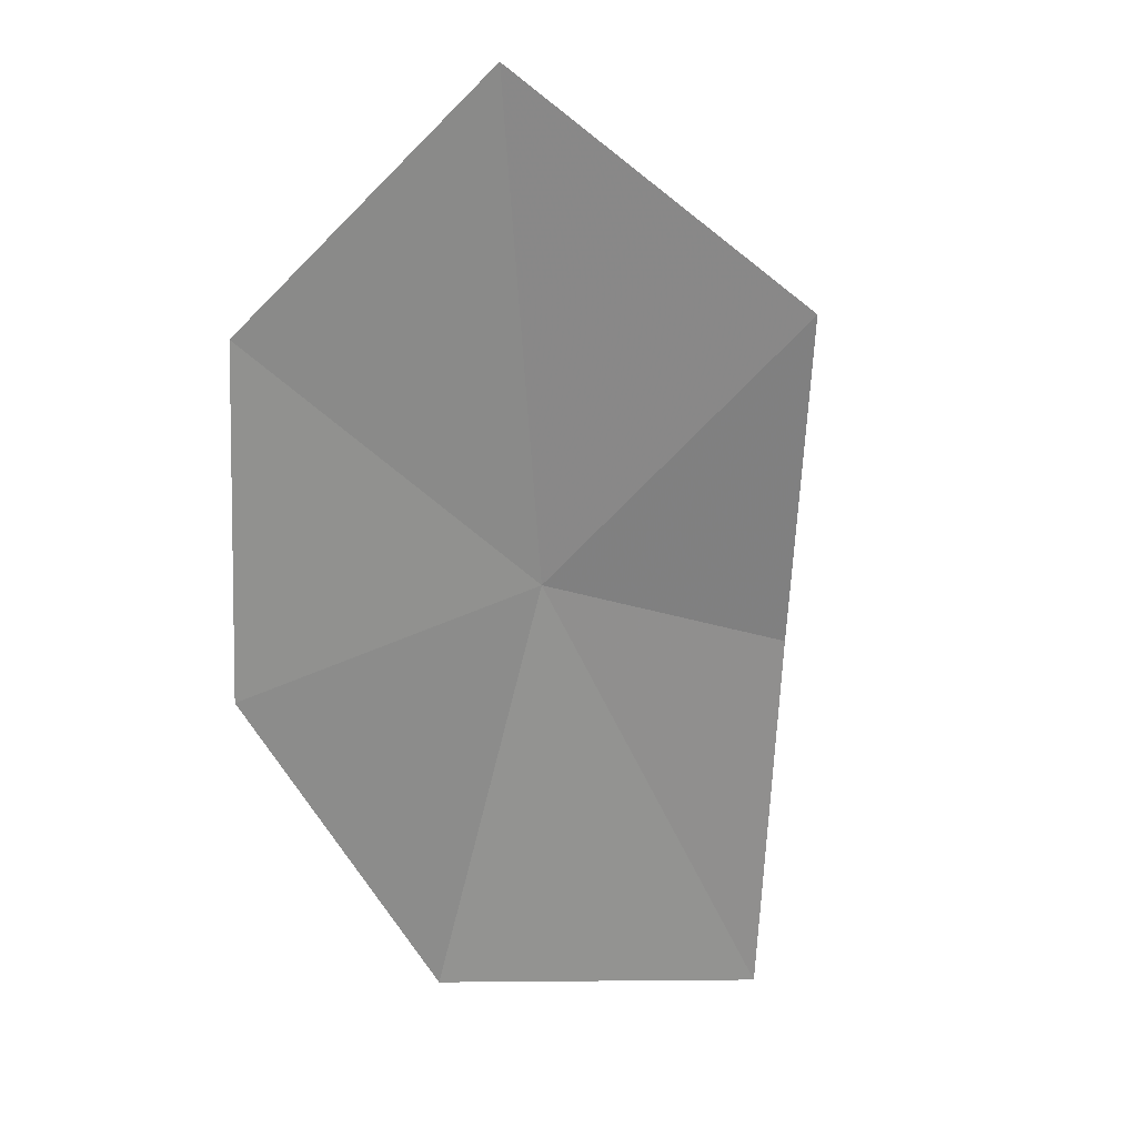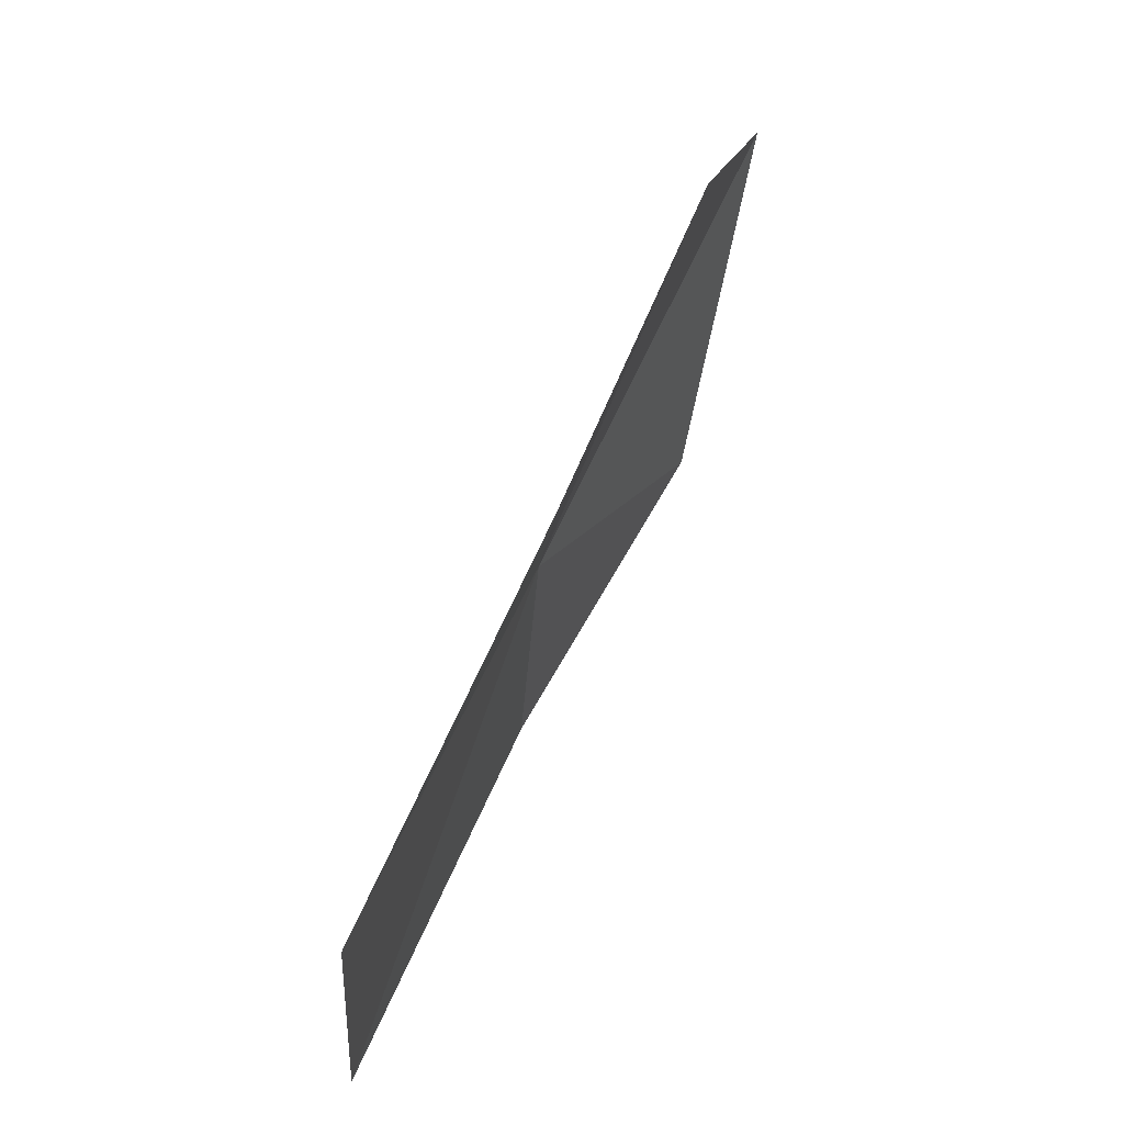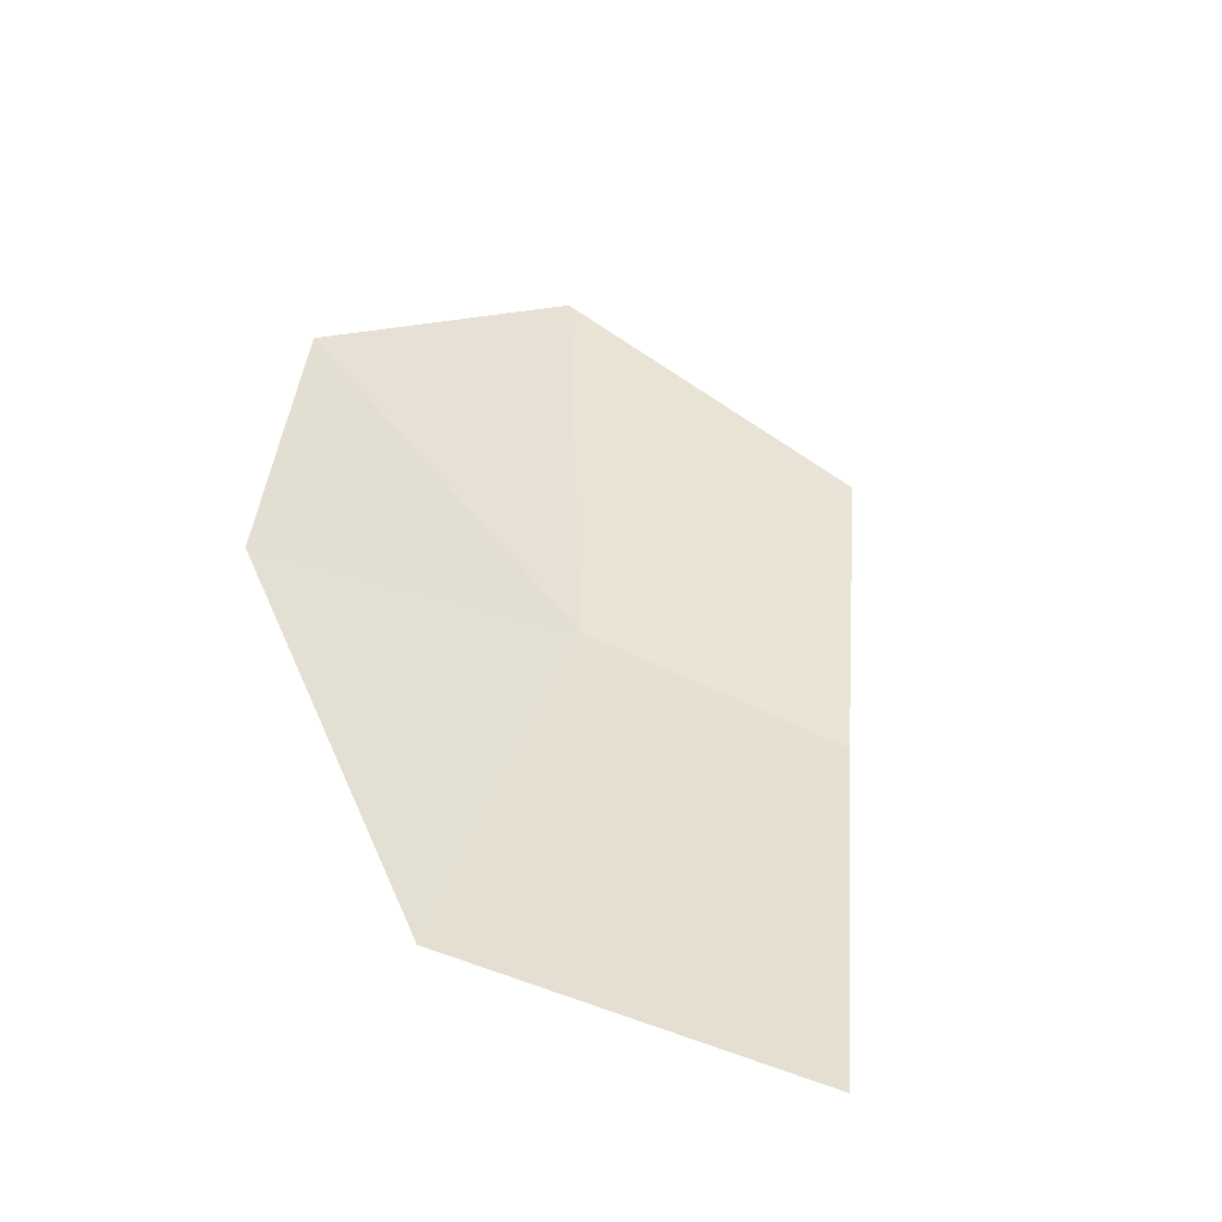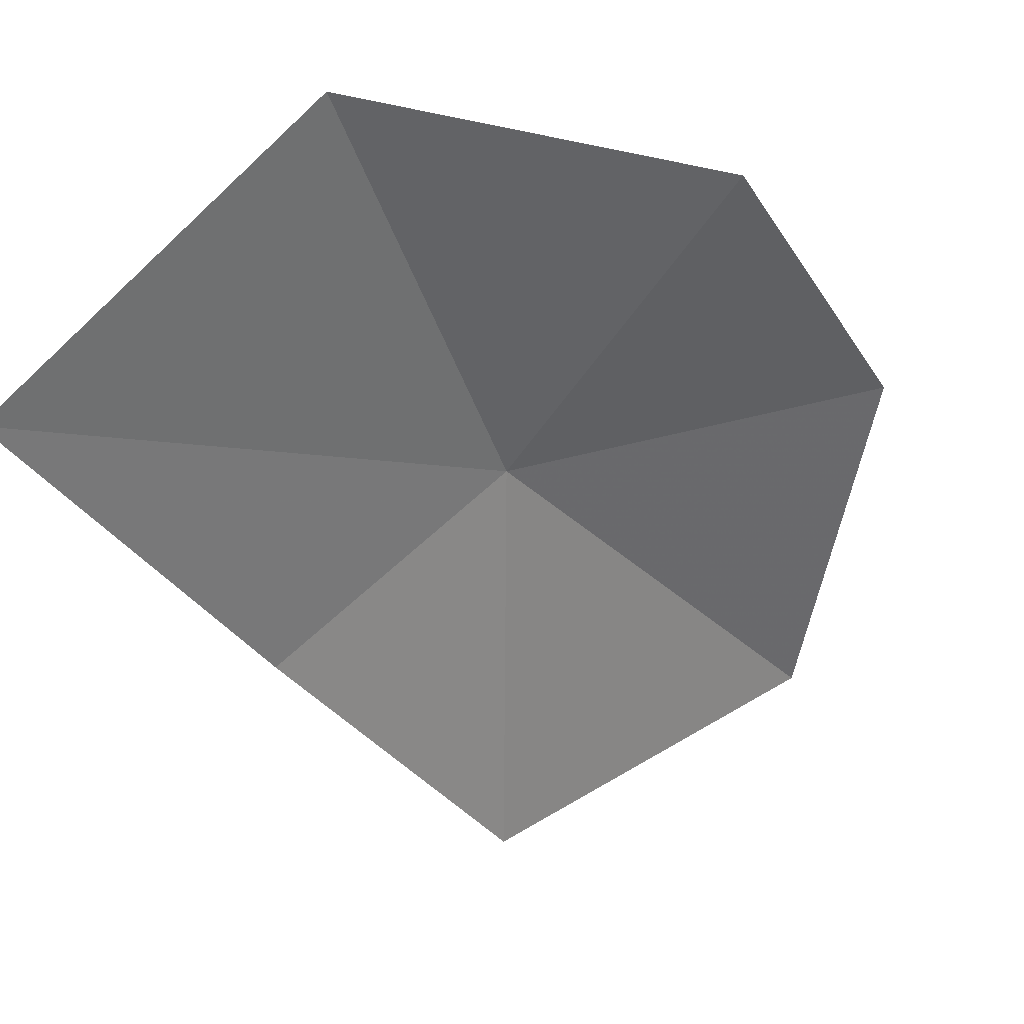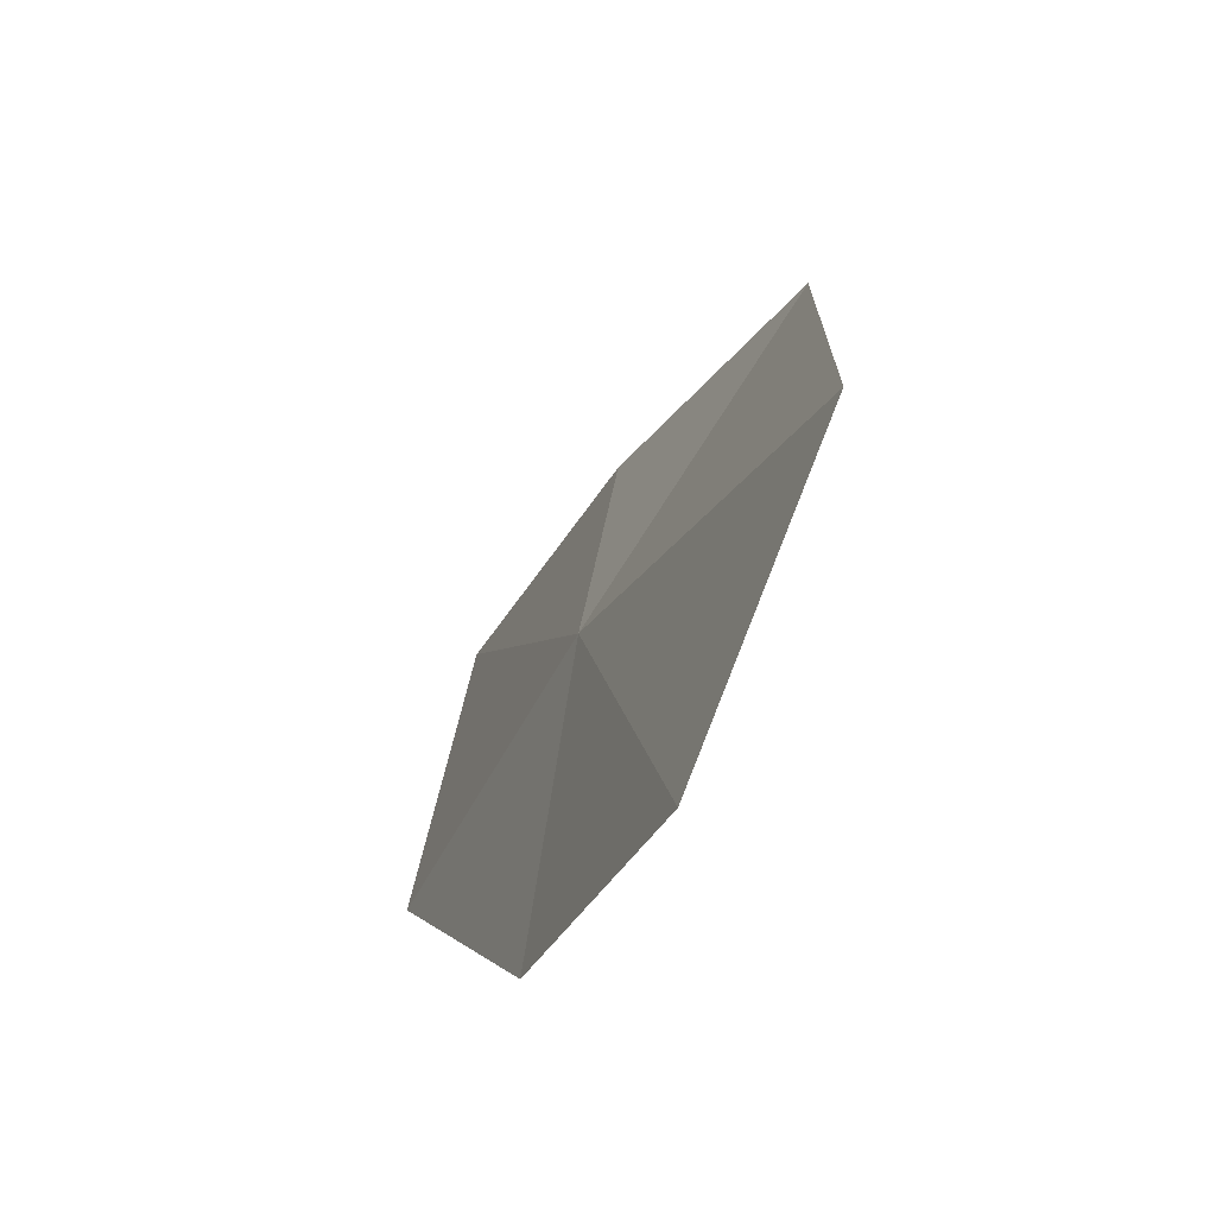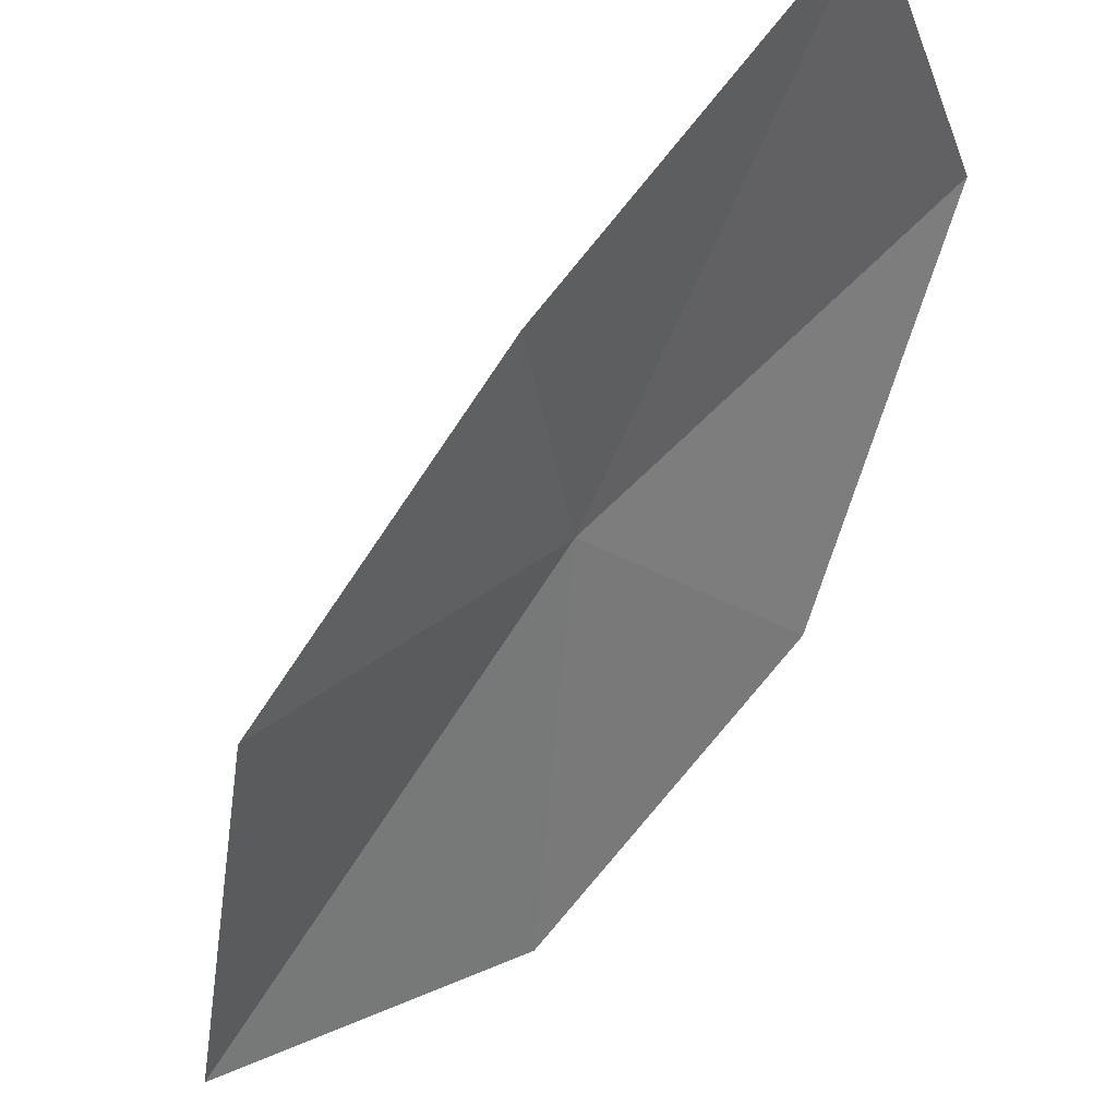
<metadata>
{"format":"obj","ext":"obj","renderer":"f3d","projection":"perspective","resolution":1024,"background":"white","views":[{"elev":0.7,"azim":119.1,"up":"+Y"},{"elev":-28.3,"azim":41.3,"up":"+Y"},{"elev":-76.5,"azim":115.0,"up":"+Y"},{"elev":-15.8,"azim":7.5,"up":"+Z"},{"elev":51.5,"azim":54.2,"up":"+Y"},{"elev":-78.2,"azim":-60.5,"up":"+Z"}]}
</metadata>
<code>
v -8.993 1.619 37.5
v -8.321 2.081 37.78
v -8.554 1.39 37.94
v -9.152 0.7512 37.85
v -9.655 0.722 37.33
v -9.375 1.498 37.13
v -9.069 2.149 36.92
v -8.527 2.584 37.32
f 1 3 2
f 1 5 4
f 1 7 6
f 1 6 5
f 1 2 8
f 1 4 3
f 1 8 7

</code>
